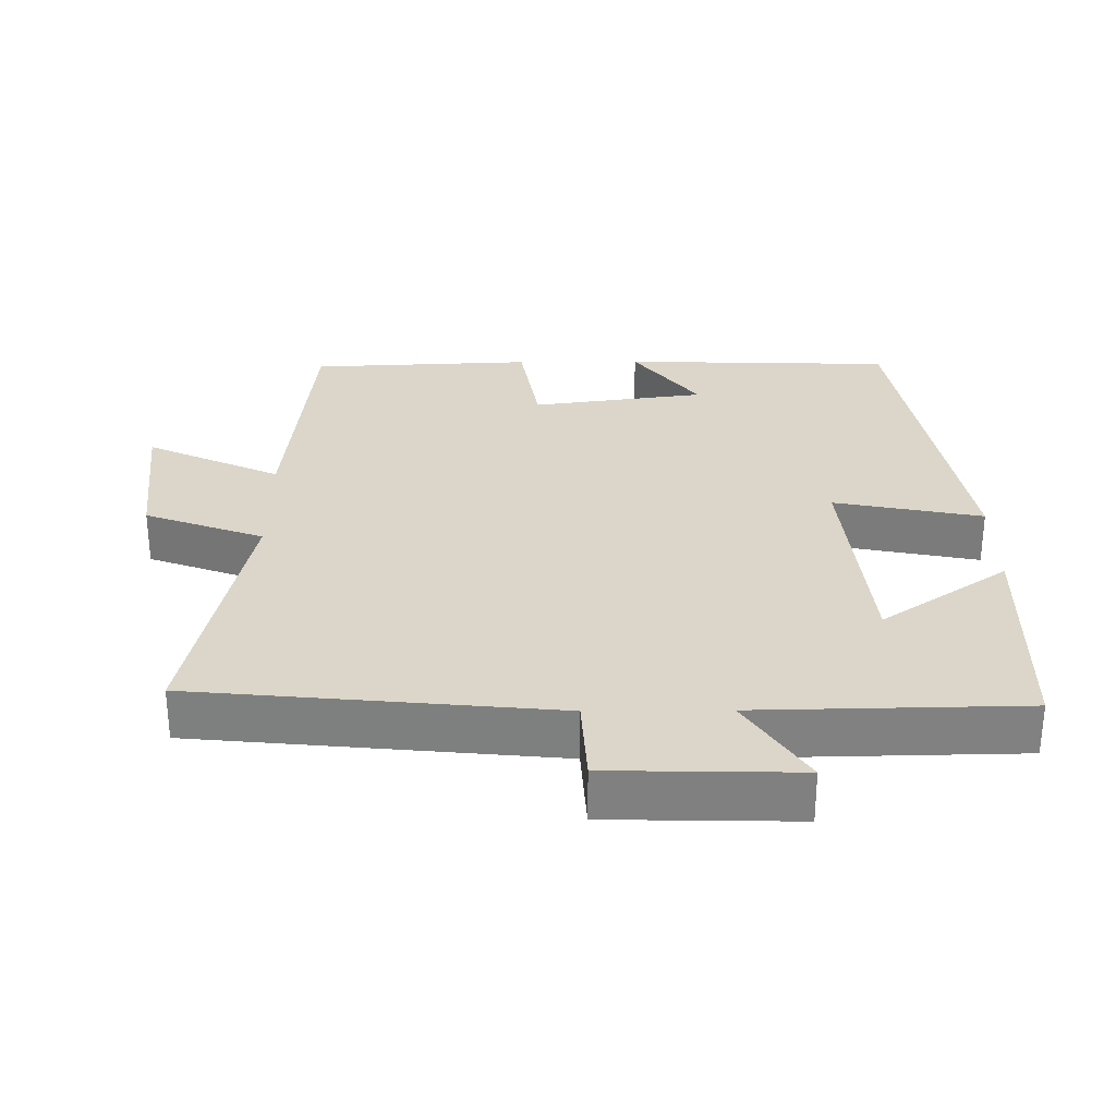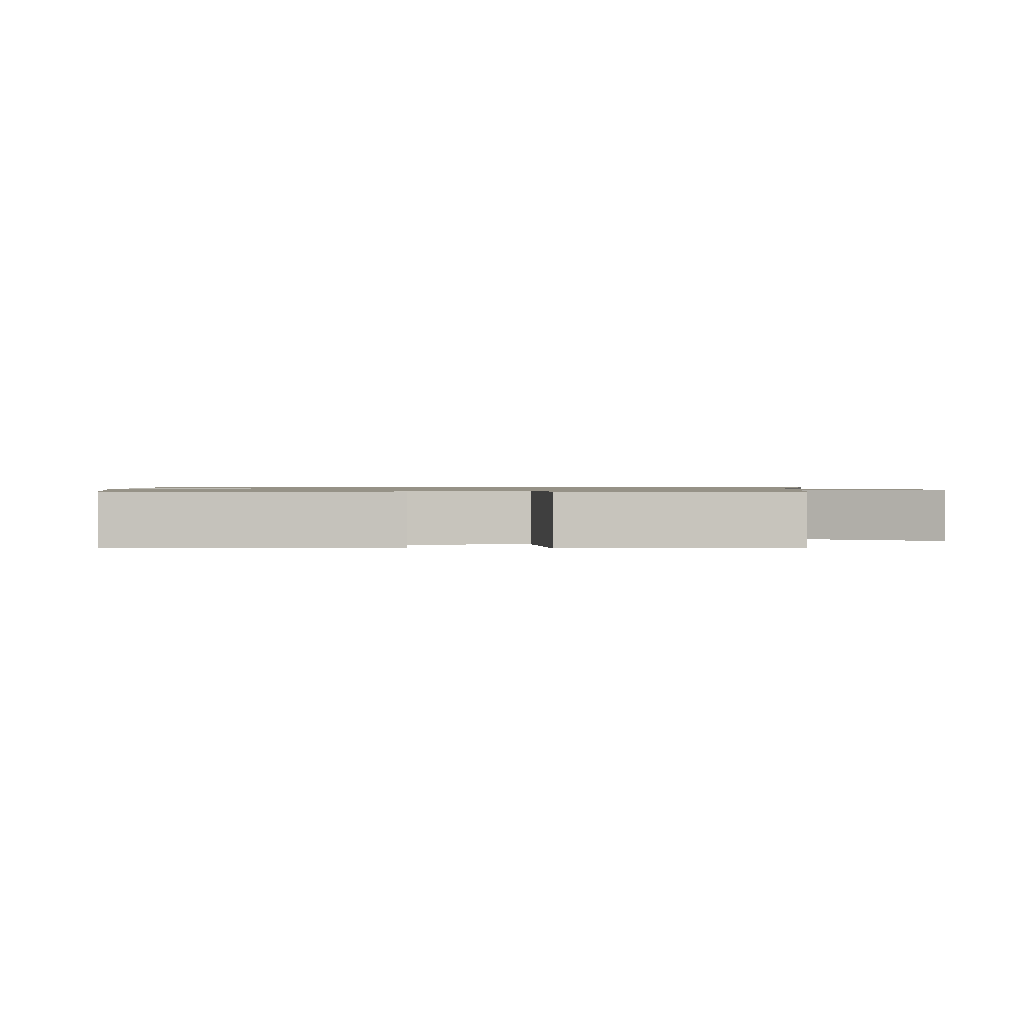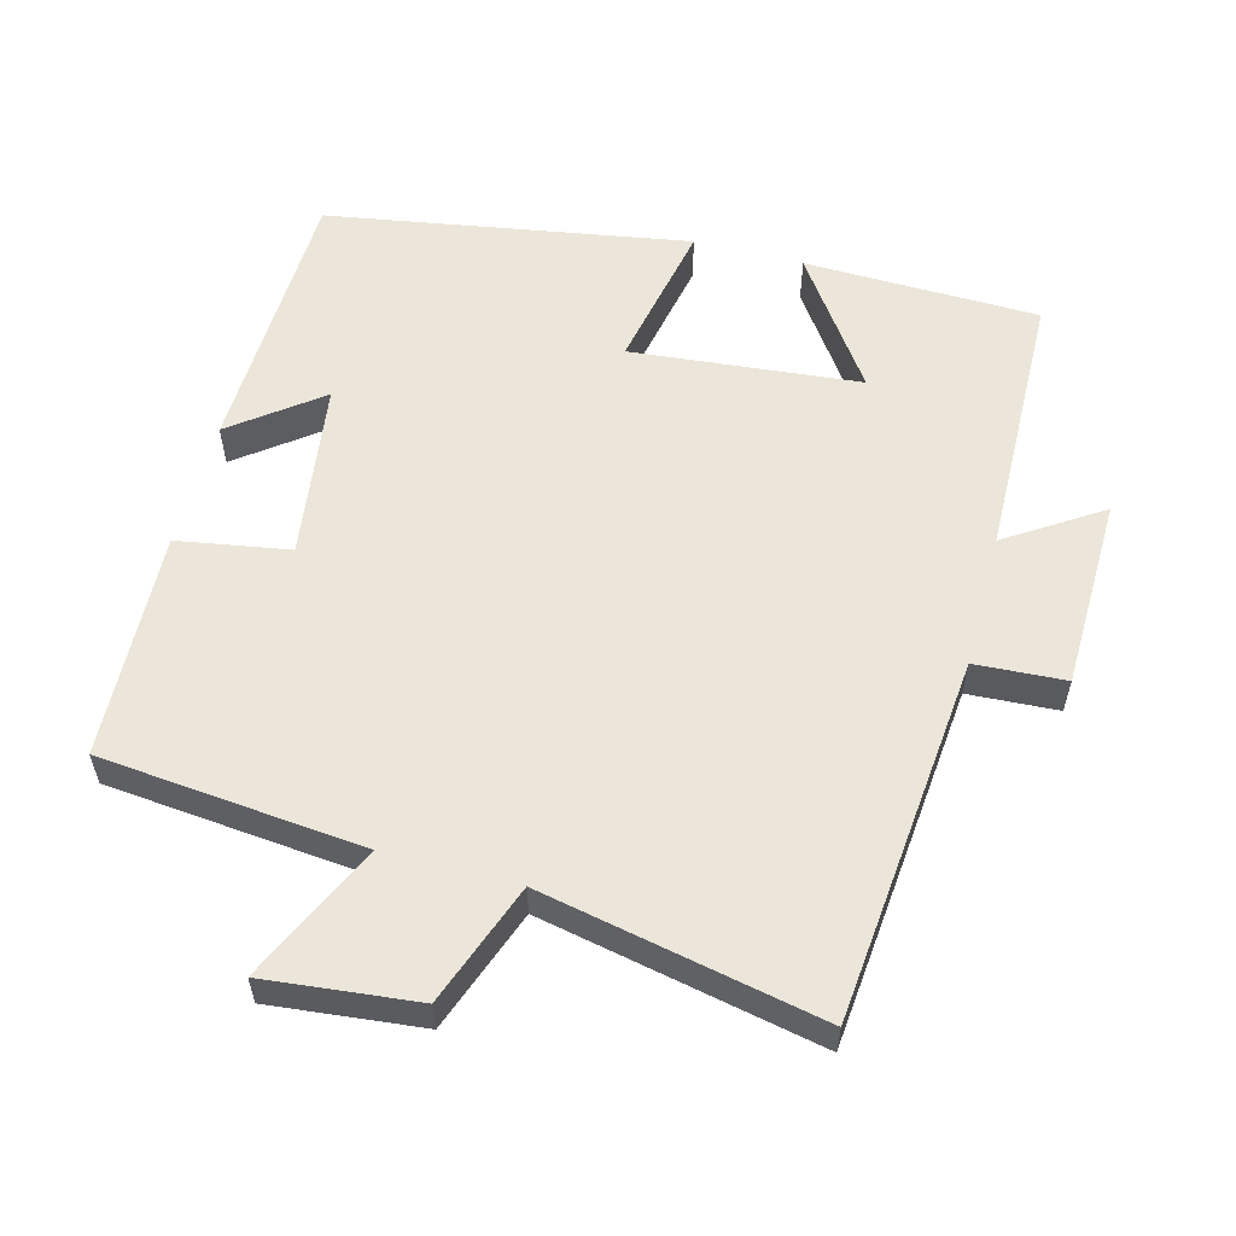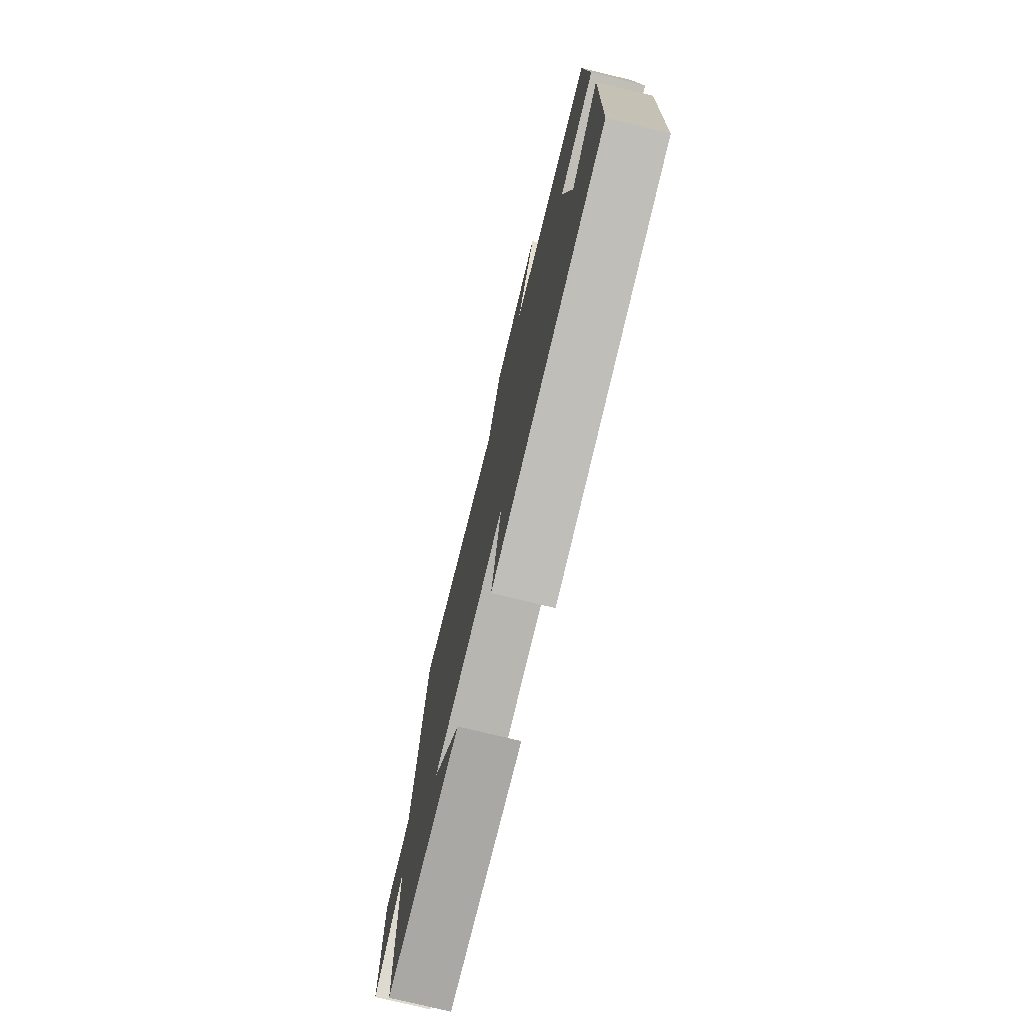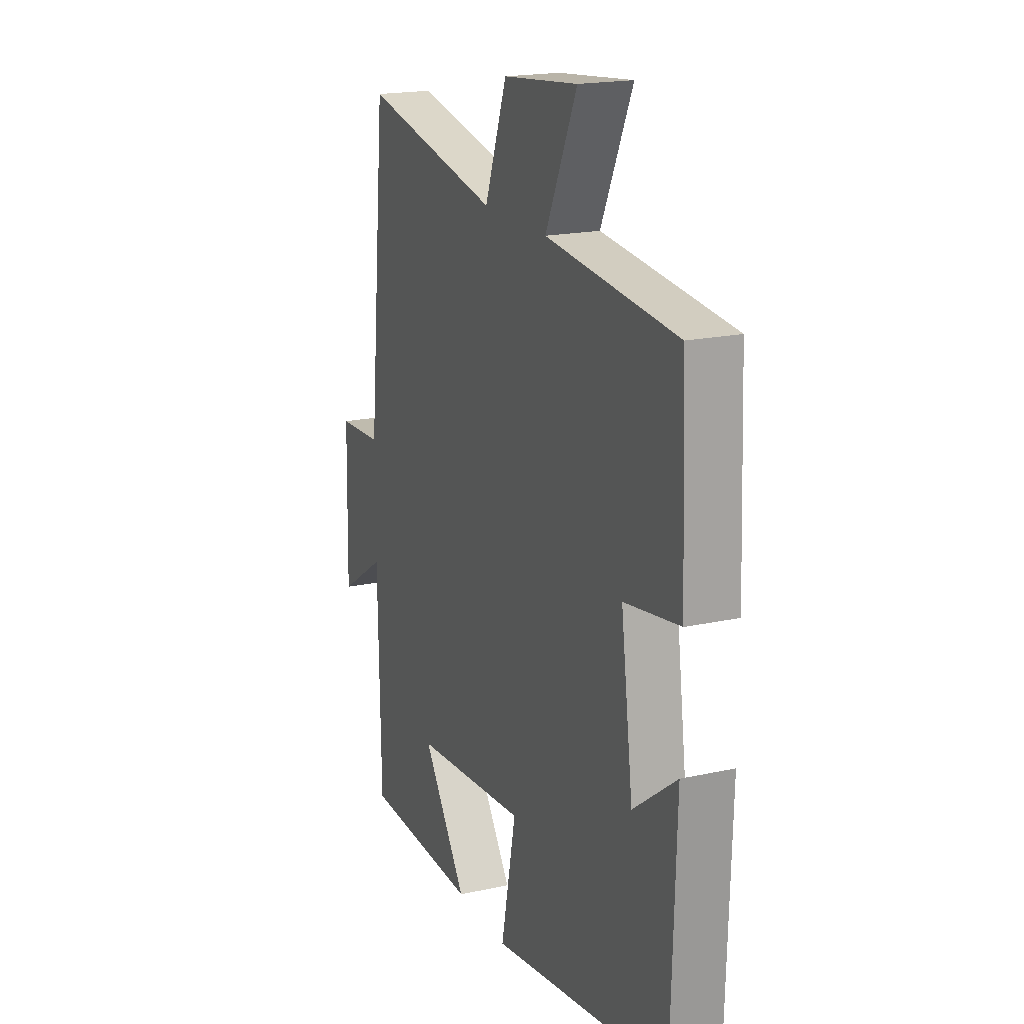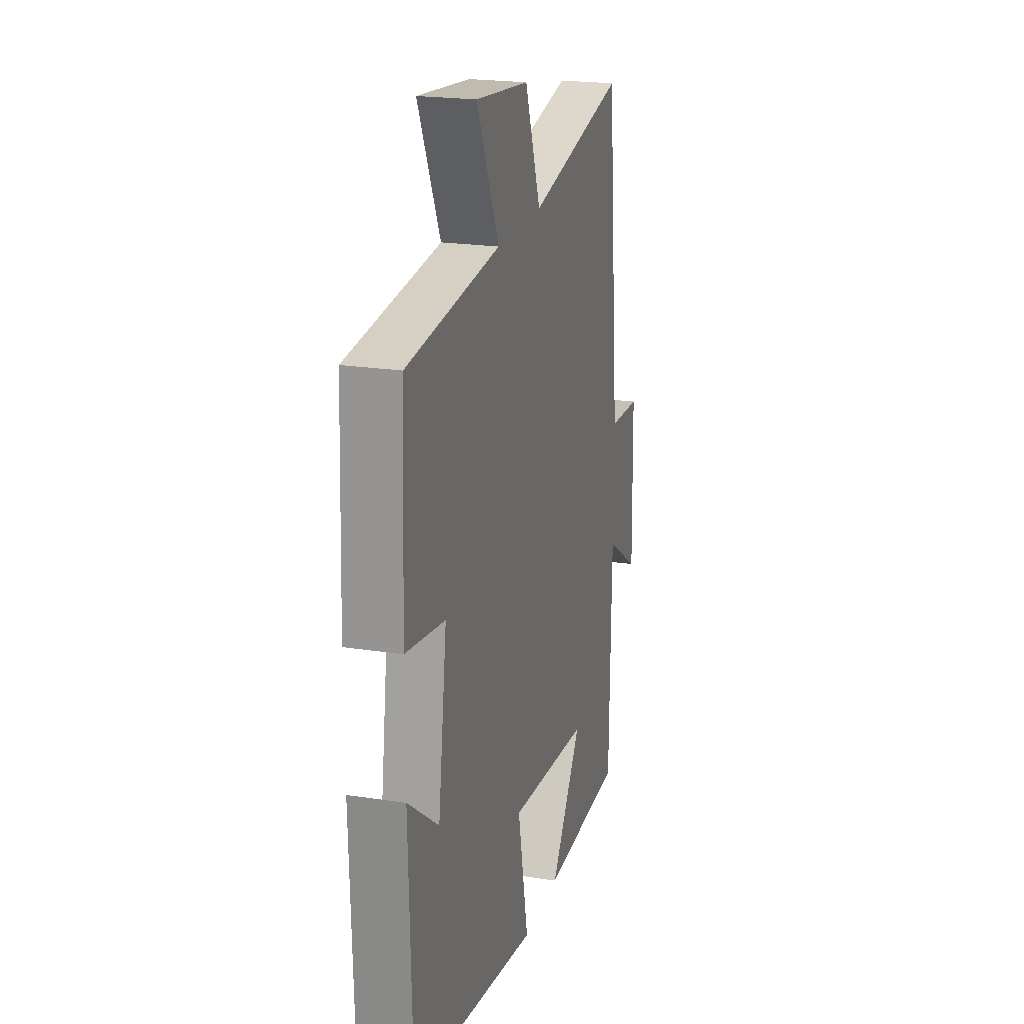
<metadata>
{"format":"obj","ext":"obj","renderer":"f3d","projection":"perspective","resolution":1024,"background":"white","views":[{"elev":29.7,"azim":89.5,"up":"+Y"},{"elev":1.0,"azim":-89.7,"up":"+Y"},{"elev":56.9,"azim":14.8,"up":"+Y"},{"elev":-76.3,"azim":-103.7,"up":"+Z"},{"elev":19.0,"azim":-112.6,"up":"+Z"},{"elev":21.4,"azim":-74.6,"up":"+Z"}]}
</metadata>
<code>
v -0.486 0.07 0.464
v -0.12 0.07 0.5
v -0.208 0.07 0.69
v 0.002 0.07 0.668
v 0.064 0.07 0.5
v 0.45 0.07 0.579
v 0.5 0.07 0.072
v 0.625 0.07 0.065
v 0.631 0.07 -0.201
v 0.5 0.07 -0.116
v 0.493 0.07 -0.492
v 0.167 0.07 -0.5
v 0.291 0.07 -0.321
v -0.027 0.07 -0.291
v 0.015 0.07 -0.5
v -0.488 0.07 -0.416
v -0.5 0.07 -0.032
v -0.379 0.07 -0.124
v -0.345 0.07 0.122
v -0.5 0.07 0.148
v -0.486 0 0.464
v -0.12 0 0.5
v -0.208 0 0.69
v 0.002 0 0.668
v 0.064 0 0.5
v 0.45 0 0.579
v 0.5 0 0.072
v 0.625 0 0.065
v 0.631 0 -0.201
v 0.5 0 -0.116
v 0.493 0 -0.492
v 0.167 0 -0.5
v 0.291 0 -0.321
v -0.027 0 -0.291
v 0.015 0 -0.5
v -0.488 0 -0.416
v -0.5 0 -0.032
v -0.379 0 -0.124
v -0.345 0 0.122
v -0.5 0 0.148
f 19 20 1 2
f 18 19 2
f 15 16 17 18
f 14 15 18
f 13 14 18 2
f 10 11 12 13
f 10 13 2 3
f 7 8 9 10
f 5 6 7 10
f 5 10 3
f 3 4 5
f 22 21 40 39
f 22 39 38
f 38 37 36 35
f 38 35 34
f 22 38 34 33
f 33 32 31 30
f 23 22 33 30
f 30 29 28 27
f 30 27 26 25
f 23 30 25
f 25 24 23
f 1 21 22 2
f 2 22 23 3
f 3 23 24 4
f 4 24 25 5
f 5 25 26 6
f 6 26 27 7
f 7 27 28 8
f 8 28 29 9
f 9 29 30 10
f 10 30 31 11
f 11 31 32 12
f 12 32 33 13
f 13 33 34 14
f 14 34 35 15
f 15 35 36 16
f 16 36 37 17
f 17 37 38 18
f 18 38 39 19
f 19 39 40 20
f 20 40 21 1

</code>
